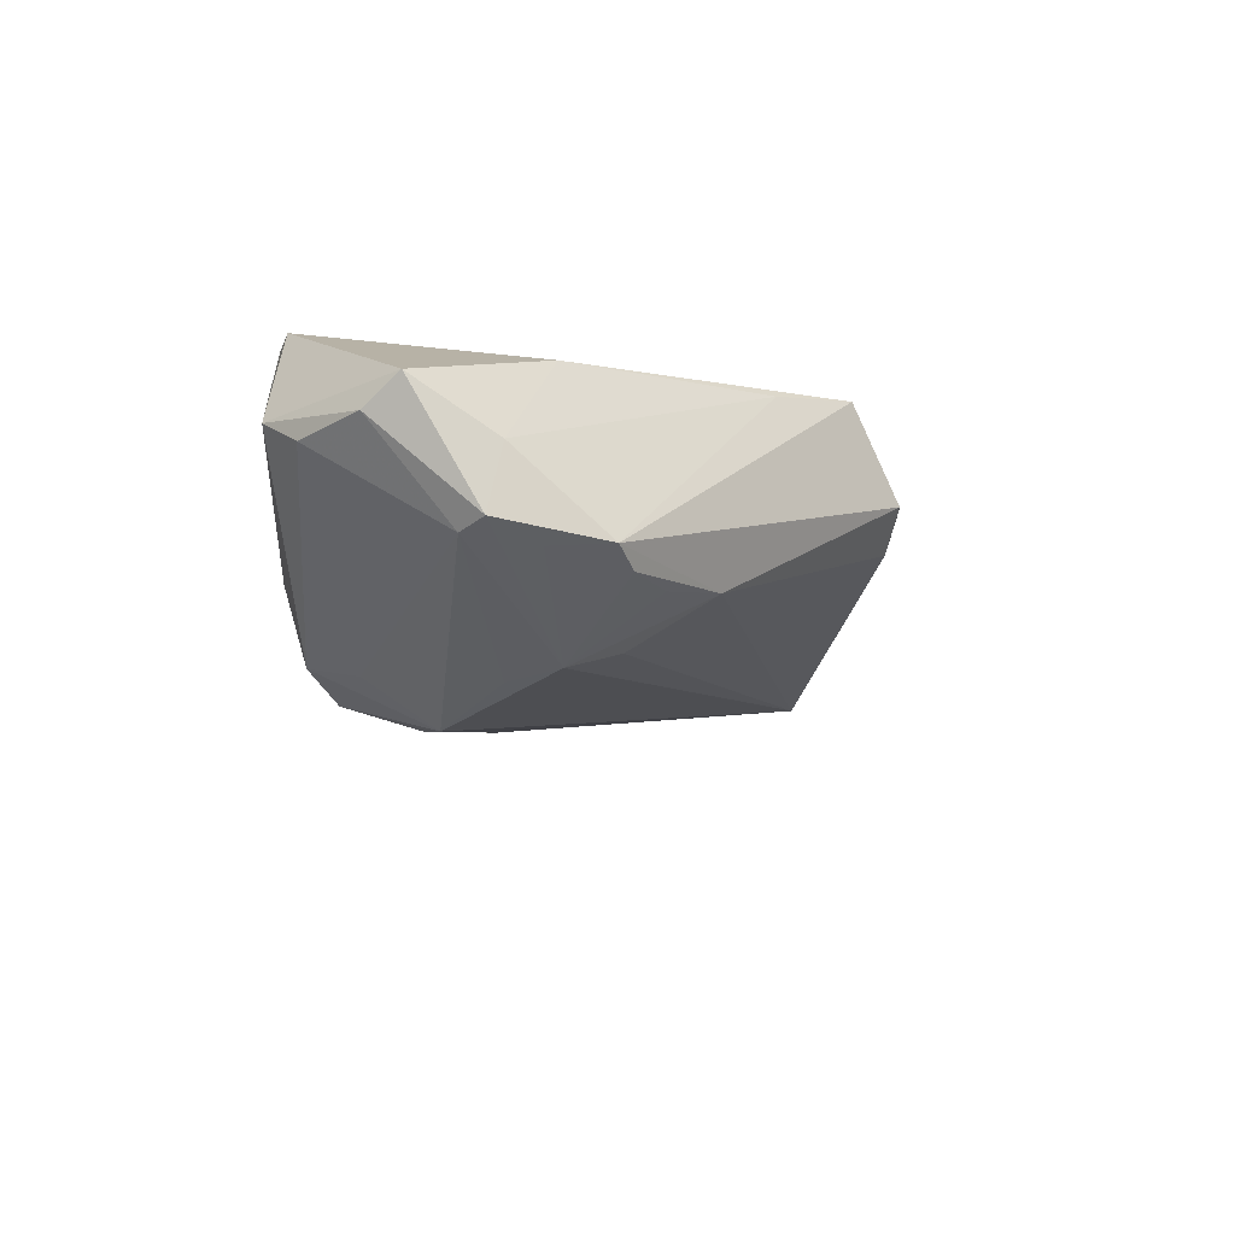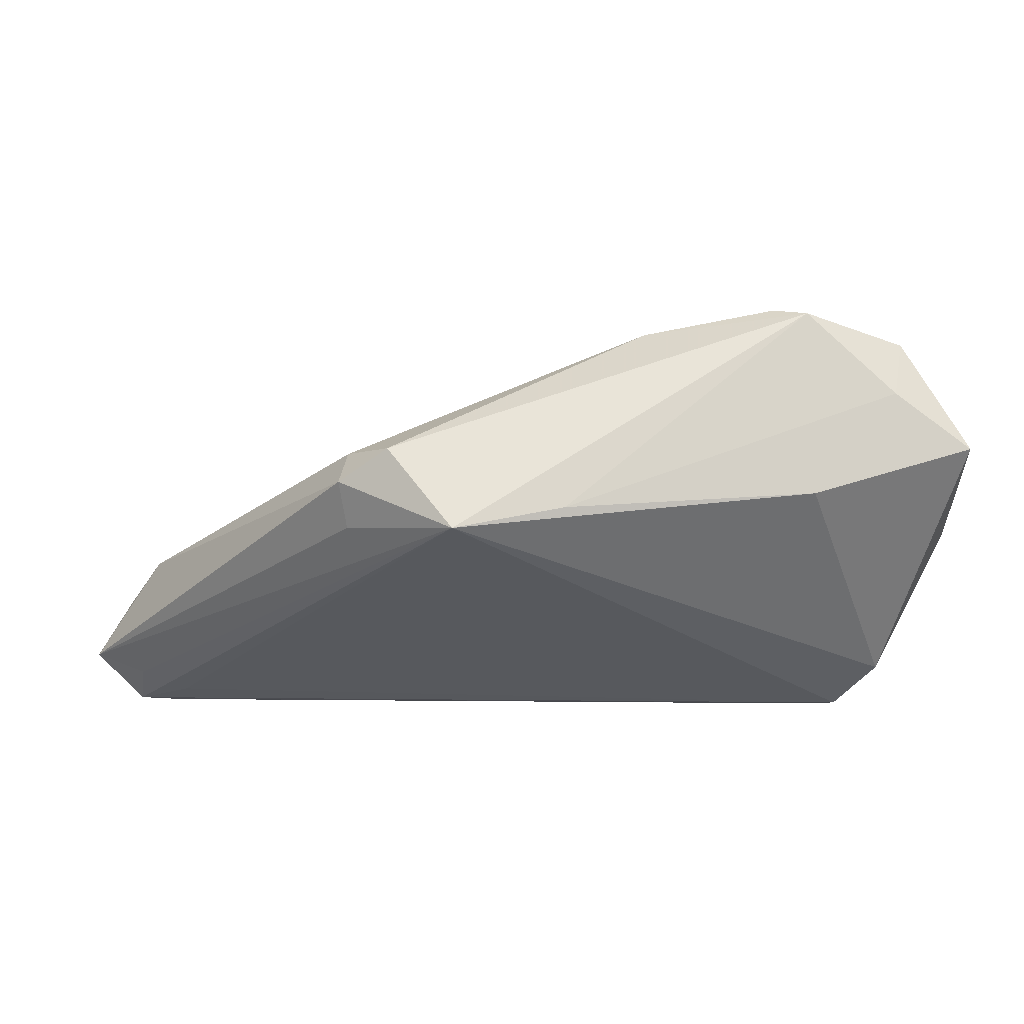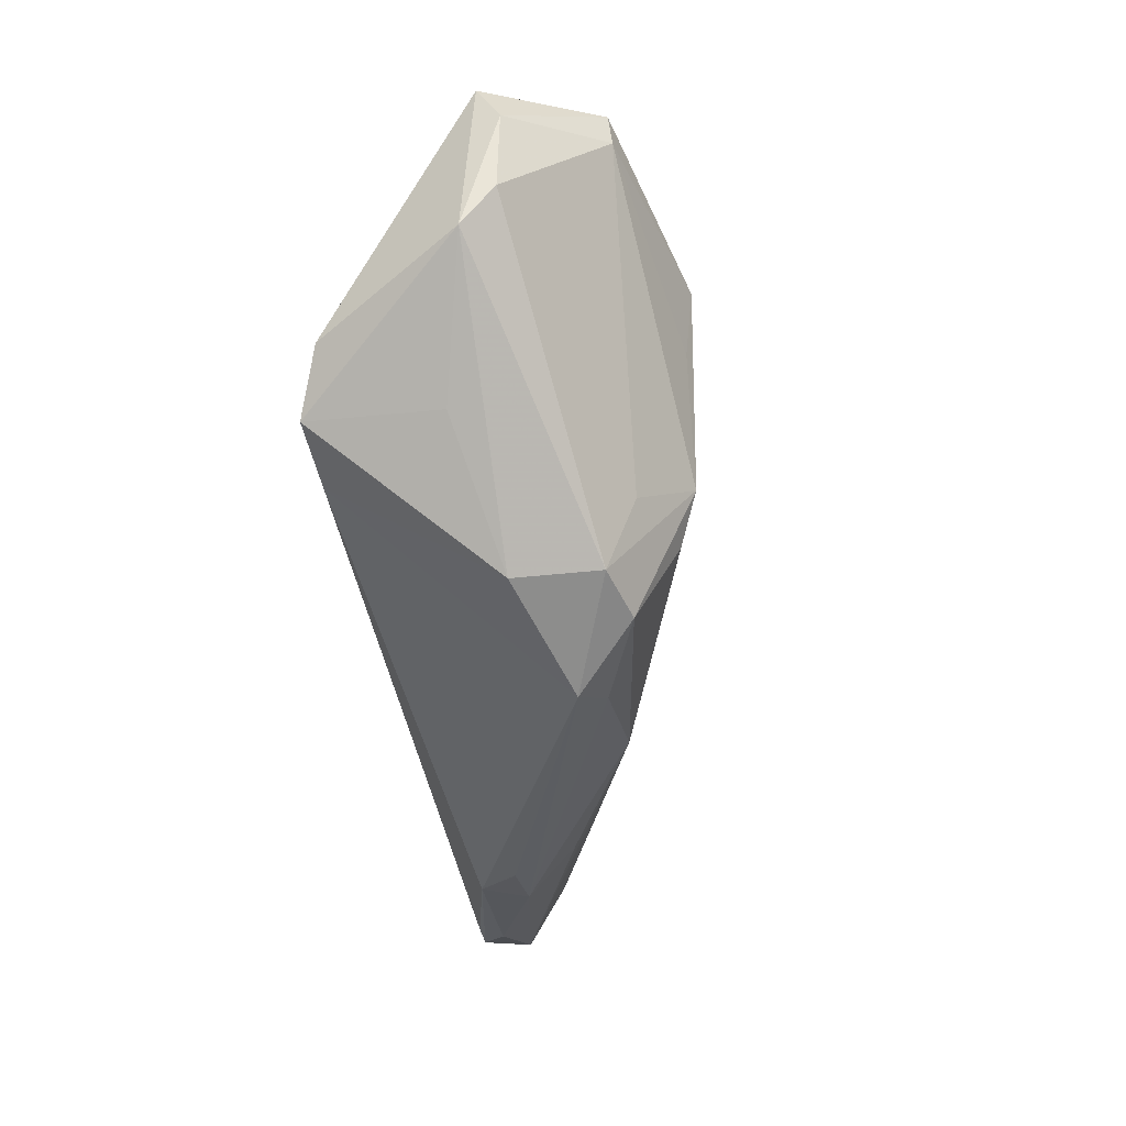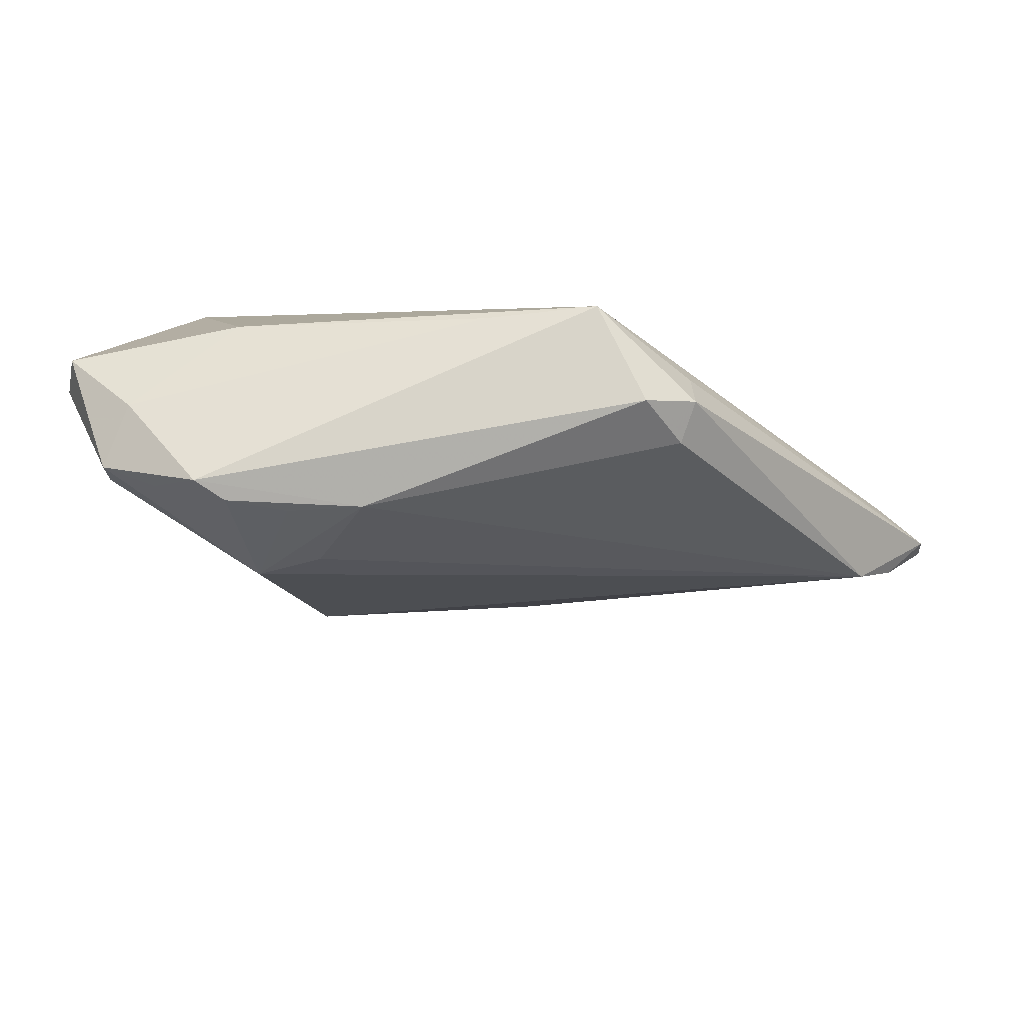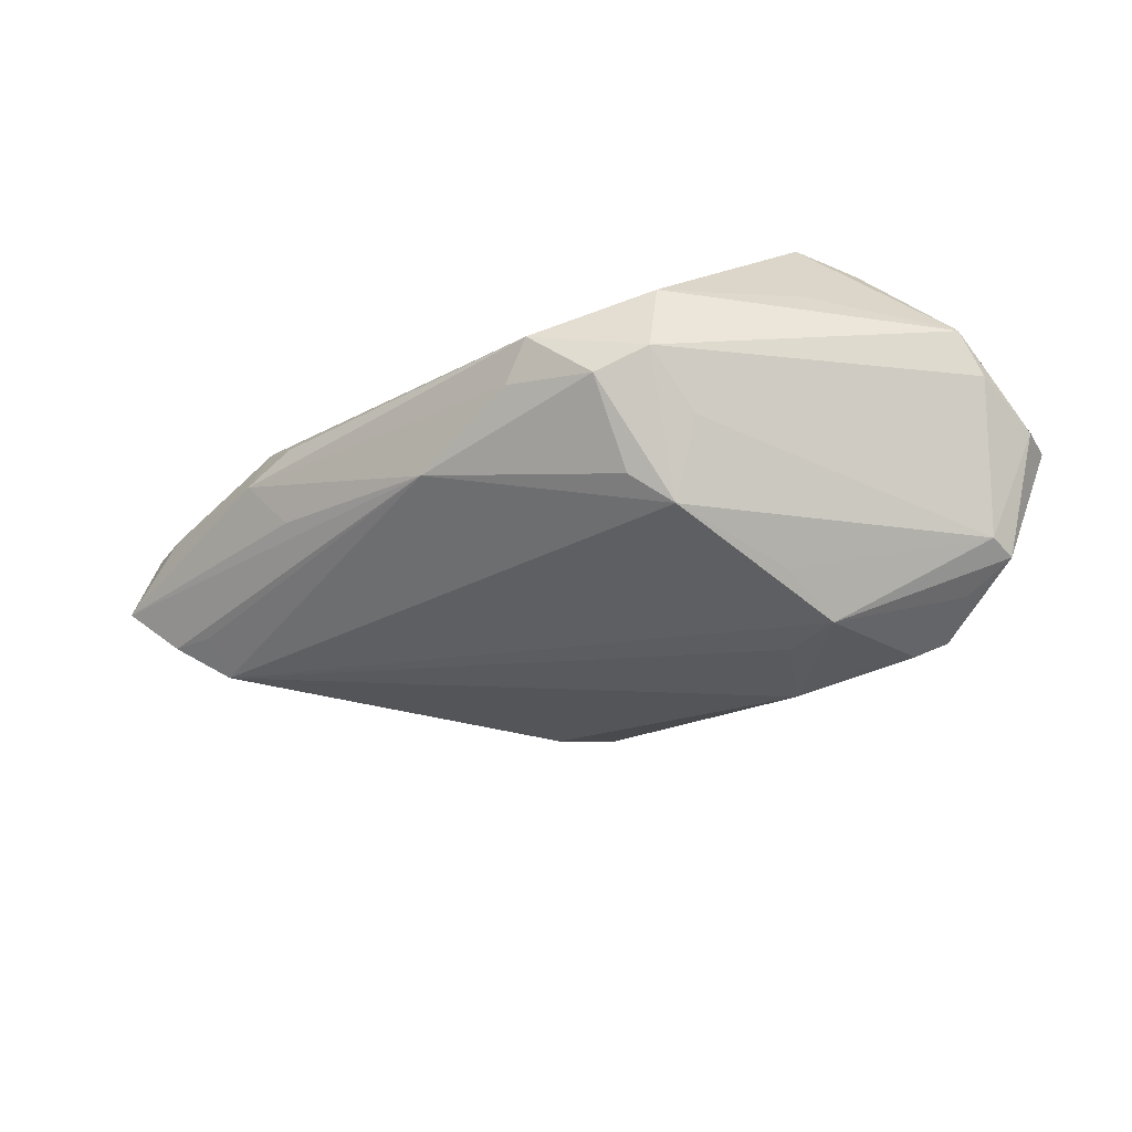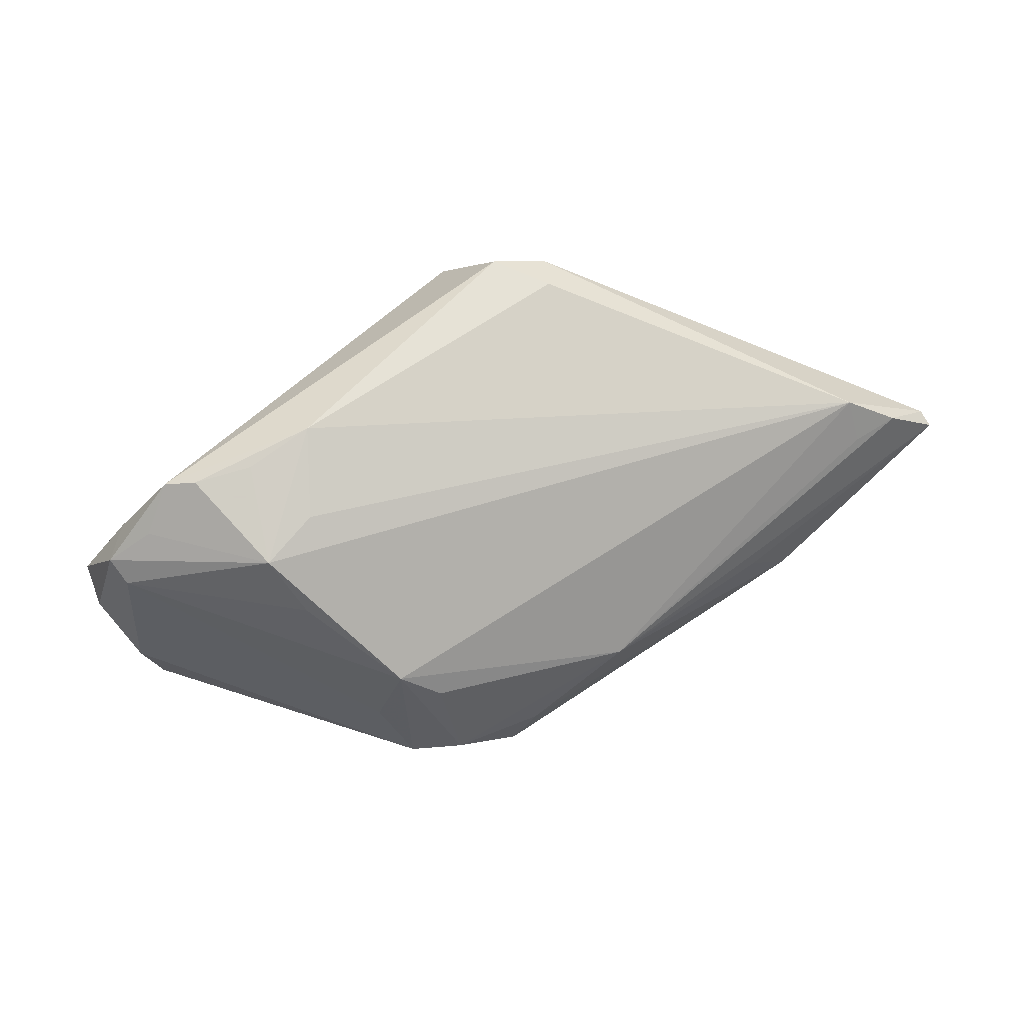
<metadata>
{"format":"obj","ext":"obj","renderer":"f3d","projection":"perspective","resolution":1024,"background":"white","views":[{"elev":-24.5,"azim":130.6,"up":"+Z"},{"elev":60.5,"azim":4.3,"up":"+Y"},{"elev":-35.4,"azim":100.1,"up":"+Y"},{"elev":75.3,"azim":-165.3,"up":"+Y"},{"elev":-61.6,"azim":36.5,"up":"+Z"},{"elev":-67.3,"azim":-151.1,"up":"+Z"}]}
</metadata>
<code>
v 0.03271 0.02498 -0.01837
v -0.05572 -0.01103 0.001782
v 0.0387 0.0253 -0.009537
v 0.02917 0.02328 0.004067
v -0.02745 0.02565 0.00813
v 0.02012 -0.01328 -0.01704
v -0.05809 -0.02542 0.01539
v 0.01224 0.01738 -0.02041
v 0.01024 -0.01326 -0.02048
v 0.03964 0.02403 -0.01752
v 0.02734 0.02964 -0.01754
v -0.06415 -0.02106 0.01133
v 0.02847 -0.01393 0.01493
v 0.003063 -0.02714 -0.0111
v 0.04847 0.00186 -0.003493
v 0.01927 0.01551 -0.02379
v 0.03565 -0.01121 0.0001735
v -0.02169 0.02964 0.005472
v 0.03933 0.02023 -0.01796
v 0.04823 0.006976 -0.007237
v -0.05127 -0.02111 0.0155
v 0.007991 -0.02977 -0.008593
v -0.05286 -0.02598 0.01504
v -0.03344 -0.02528 -0.001159
v 0.02008 -0.02216 -0.01363
v 0.03613 -0.0111 0.0155
v 0.01879 0.006952 -0.02286
v -0.0004513 0.02831 0.01107
v -0.02624 0.02154 0.01201
v -0.06008 -0.01742 0.005031
v -0.06439 -0.02324 0.01042
v -0.03682 -0.03001 0.005308
v 0.04066 -0.004638 0.01305
v -0.05249 -0.02744 0.01179
v 0.04887 0.01643 -0.007605
v -0.01214 -0.02382 -0.01115
v 0.02269 -0.02382 -0.003777
v -0.0572 -0.01953 0.01417
v -0.05434 -0.01697 0.002732
v -0.02922 -0.03088 0.005548
v -0.01317 0.02958 0.0155
v 0.02336 0.02822 -0.01866
v 0.007734 0.02659 -0.01491
v -0.02697 0.02386 0.003157
v 0.01332 -0.02394 -0.01555
v 0.04835 0.02124 -0.004804
v 0.01313 -0.007782 -0.02273
v -0.03344 -0.03018 0.01057
v 0.01624 0.0263 -0.01761
f 11 10 1
f 1 10 16
f 5 2 12
f 44 2 5
f 16 10 19
f 20 25 19
f 47 2 16
f 36 2 47
f 22 25 37
f 15 25 20
f 15 37 25
f 11 41 28
f 3 10 11
f 3 46 10
f 11 28 3
f 4 28 41
f 46 3 4
f 4 3 28
f 10 46 35
f 20 19 35
f 35 19 10
f 35 15 20
f 46 15 35
f 12 2 30
f 12 41 29
f 29 5 12
f 41 5 29
f 44 5 18
f 18 41 11
f 18 5 41
f 16 2 8
f 16 19 27
f 27 47 16
f 19 47 27
f 6 19 25
f 25 47 6
f 6 47 19
f 45 25 22
f 45 47 25
f 39 2 36
f 36 30 39
f 39 30 2
f 43 18 11
f 44 18 43
f 43 2 44
f 43 8 2
f 43 49 16
f 16 8 43
f 12 30 31
f 31 30 36
f 14 45 22
f 36 45 14
f 36 47 9
f 9 45 36
f 47 45 9
f 37 15 17
f 17 26 37
f 15 26 17
f 33 15 46
f 33 26 15
f 46 4 33
f 33 4 41
f 41 26 33
f 42 43 11
f 49 43 42
f 16 49 42
f 11 1 42
f 42 1 16
f 24 31 36
f 12 31 7
f 31 34 7
f 32 34 31
f 31 24 32
f 32 24 36
f 36 14 32
f 32 14 22
f 38 41 12
f 12 7 38
f 38 7 41
f 21 26 41
f 41 7 21
f 21 7 26
f 34 32 48
f 48 7 34
f 26 7 23
f 7 48 23
f 40 32 22
f 22 48 40
f 40 48 32
f 26 23 13
f 13 23 48
f 13 48 22
f 22 37 13
f 37 26 13

</code>
